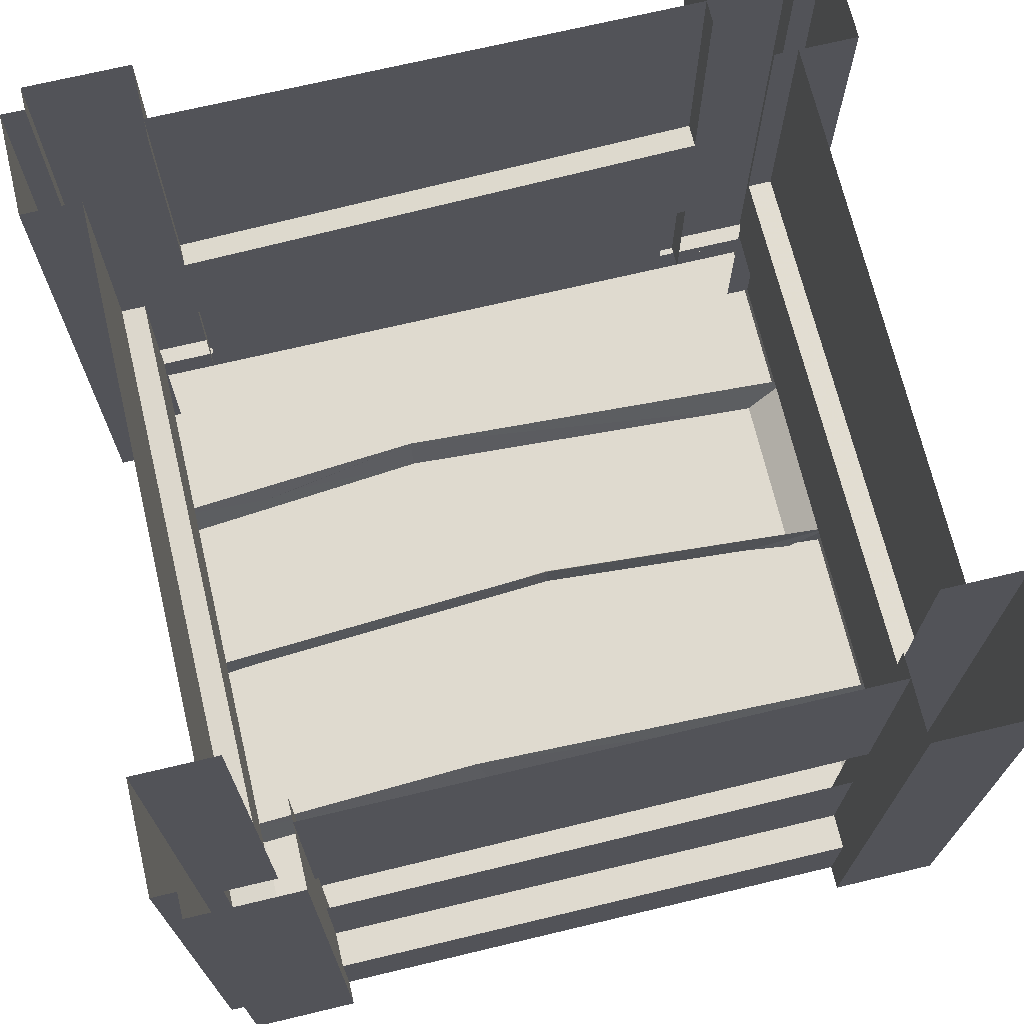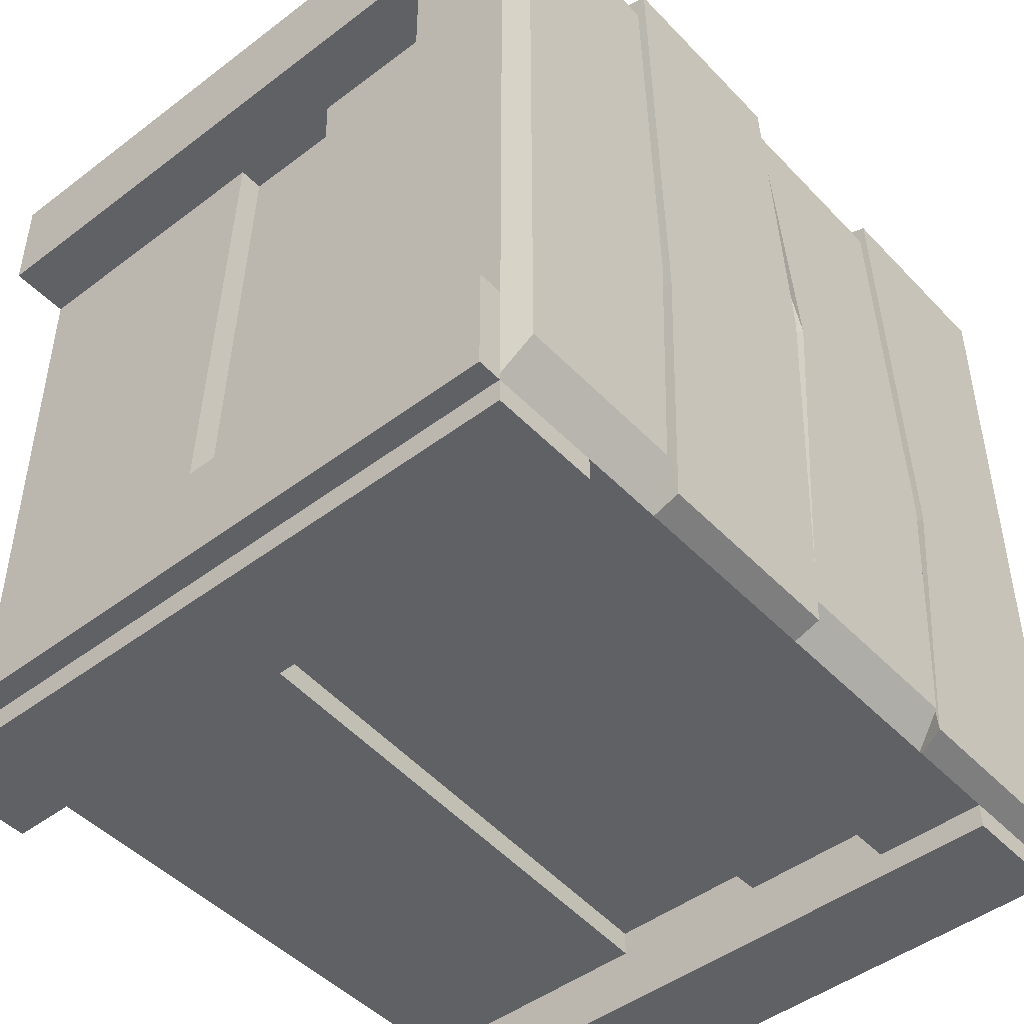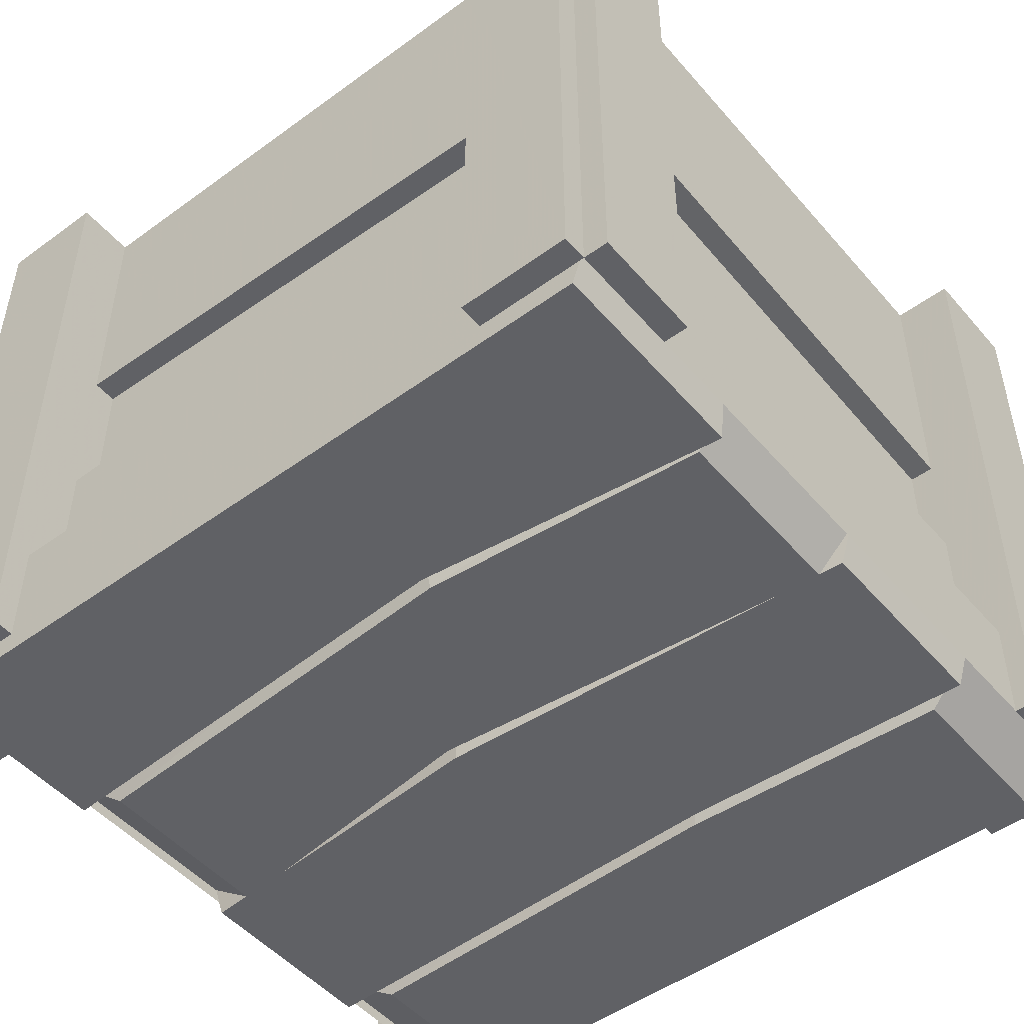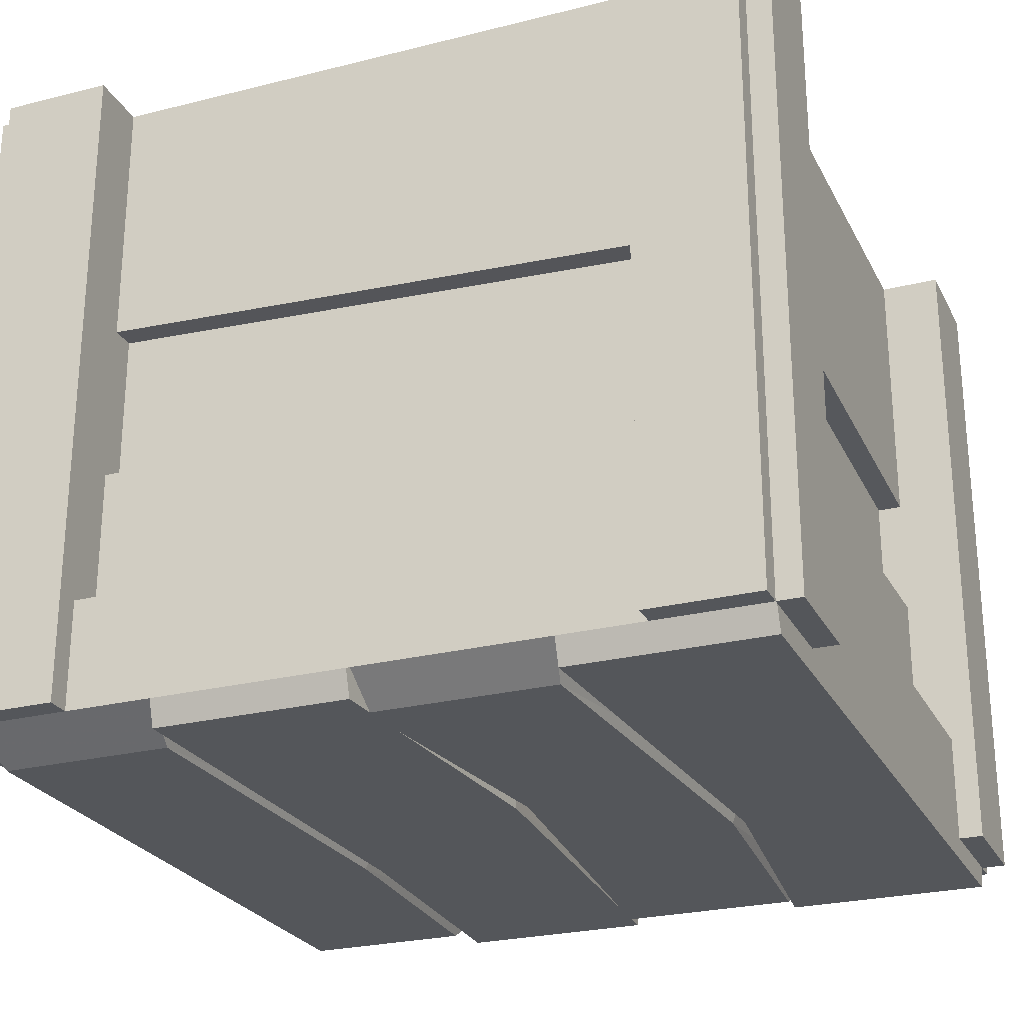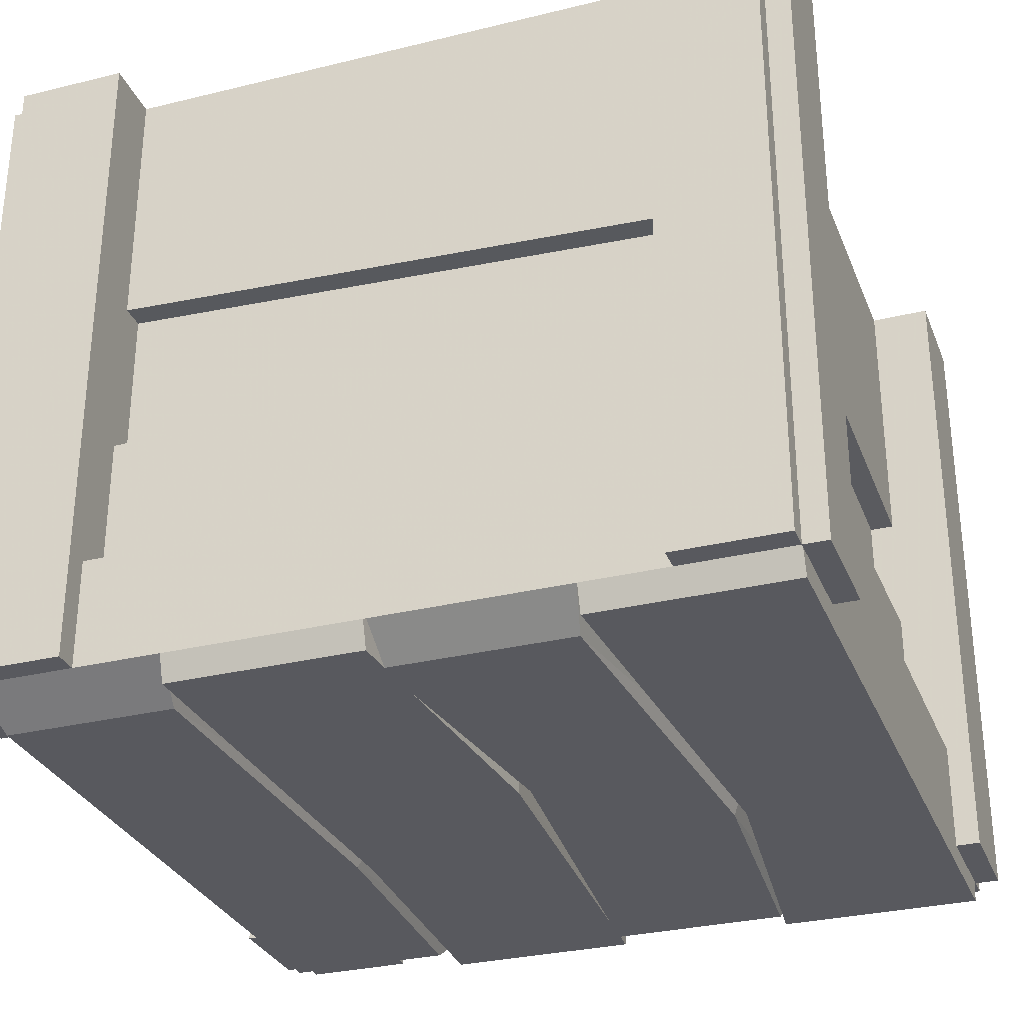
<metadata>
{"format":"obj","ext":"obj","renderer":"f3d","projection":"perspective","resolution":1024,"background":"white","views":[{"elev":70.6,"azim":-103.4,"up":"+Y"},{"elev":-46.9,"azim":-49.3,"up":"+Z"},{"elev":-49.5,"azim":128.9,"up":"+Y"},{"elev":-25.5,"azim":22.0,"up":"+Y"},{"elev":-30.4,"azim":19.5,"up":"+Y"}]}
</metadata>
<code>
v -0.1016 -0.3516 -0.0625
v -0.1094 -0.3516 0.2422
v -0.1172 -0.375 0.2031
v -0.1094 -0.375 -0.05469
v -0.1094 -0.3516 -0.2578
v -0.1094 -0.375 -0.25
v -0.1016 -0.375 -0.0625
v -0.1094 -0.375 0.2344
v 0.01562 -0.375 0.2344
v 0.01562 -0.3516 0.2422
v 0.03125 -0.3516 0.02344
v 0.03906 -0.375 0.02344
v 0.01562 -0.375 0.2109
v 0.1406 -0.3516 0.2422
v 0.1328 -0.375 0.2109
v 0.1562 -0.3516 -0.05469
v 0.1562 -0.375 -0.05469
v 0.1406 -0.375 0.2344
v 0.2656 -0.3516 0.2422
v 0.2656 -0.375 0.2344
v 0.2656 -0.375 -0.007812
v 0.2656 -0.3516 -0.007812
v 0.2656 -0.375 -0.25
v 0.2656 -0.3516 -0.2578
v 0.1328 -0.375 -0.25
v 0.1406 -0.3516 -0.2578
v 0.1484 -0.375 -0.05469
v 0.1328 -0.375 -0.2344
v 0.01562 -0.375 -0.2344
v 0.01562 -0.3516 -0.2578
v 0.03125 -0.375 0.02344
v 0.01562 -0.375 -0.25
v -0.2344 -0.3516 -0.2578
v -0.2266 -0.375 -0.2266
v -0.2266 -0.375 -0.007812
v -0.2344 -0.3516 -0.007812
v -0.2266 -0.375 0.2031
v -0.2344 -0.3516 0.2422
v -0.1172 -0.375 -0.2266
v 0.2812 0 0.2422
v 0.2812 -0.3594 0.2422
v 0.2812 -0.2891 0.1719
v 0.2812 0 0.1719
v 0.2812 0.03125 0.1719
v 0.2812 0.03125 0.2422
v 0.2656 0 0.2422
v 0.2656 -0.3594 0.2422
v 0.2656 -0.3594 0.1719
v 0.2812 -0.3594 0.1719
v 0.2656 -0.2891 0.1719
v 0.2656 0 0.1719
v 0.2656 0.03125 0.1719
v 0.2656 0.07031 0.1719
v 0.2812 0.07031 0.1719
v 0.2812 0.07031 0.2422
v 0.2656 0.03125 0.2422
v 0.2656 0 0.2578
v 0.2656 -0.3594 0.2578
v 0.1953 -0.3594 0.2422
v 0.1953 -0.3594 0.2578
v 0.1953 -0.2891 0.2422
v -0.1641 -0.3594 0.2422
v -0.1641 -0.2891 0.2422
v -0.1641 -0.2891 0.2578
v -0.1641 -0.3594 0.2578
v -0.2344 -0.3594 0.2578
v -0.2344 -0.3594 0.2422
v -0.2344 0 0.2578
v -0.2344 0 0.2422
v -0.25 0 0.2422
v -0.25 -0.3594 0.2422
v -0.2344 -0.3594 0.1719
v -0.25 -0.3594 0.1719
v -0.2344 -0.2891 0.1719
v -0.2344 -0.3594 -0.1875
v -0.2344 -0.2891 -0.1875
v -0.25 -0.2891 -0.1875
v -0.25 -0.3594 -0.1875
v -0.25 -0.3594 -0.2578
v -0.2344 -0.3594 -0.2578
v -0.25 0 -0.2578
v -0.2344 0 -0.2578
v -0.2344 0 -0.2734
v -0.2344 -0.3594 -0.2734
v -0.1641 -0.3594 -0.2578
v -0.1641 -0.3594 -0.2734
v -0.1641 -0.2891 -0.2578
v 0.1953 -0.3594 -0.2578
v 0.1953 -0.2891 -0.2578
v 0.1953 -0.2891 -0.2734
v 0.1953 -0.3594 -0.2734
v 0.2656 -0.3594 -0.2734
v 0.2656 -0.3594 -0.2578
v 0.2656 0 -0.2734
v 0.2656 0 -0.2578
v 0.2812 0 -0.2578
v 0.2812 -0.3594 -0.2578
v 0.2656 -0.3594 -0.1875
v 0.2812 -0.3594 -0.1875
v 0.2656 -0.2891 -0.1875
v 0.2812 -0.2891 -0.1875
v 0.2656 0 -0.1875
v 0.2266 0 -0.1875
v 0.2266 -0.2891 -0.1875
v 0.2812 0 -0.1875
v 0.2812 0.03125 -0.1875
v 0.2656 0.03125 -0.1875
v 0.2266 0.03125 -0.1875
v 0.2656 0.07031 -0.1875
v 0.2266 0.07031 -0.1875
v 0.2422 0 0.1719
v 0.2422 -0.09375 0.1719
v 0.2422 -0.1094 -0.1875
v 0.2422 0 -0.1875
v 0.2422 0.03125 -0.1875
v 0.2422 0.03125 0.1719
v 0.2422 0.07031 -0.1875
v 0.2422 0.07031 0.1719
v 0.2422 -0.2891 -0.1875
v 0.2422 -0.1875 -0.1875
v 0.2422 -0.1953 0.1719
v 0.2422 -0.2891 0.1719
v 0.2266 -0.09375 0.1719
v 0.2266 -0.1953 0.1719
v 0.2266 -0.1875 -0.1875
v 0.2266 -0.1094 -0.1875
v 0.2266 0 0.1719
v 0.2266 -0.2891 0.1719
v -0.1641 0 0.2578
v -0.1641 0.03125 0.2578
v -0.2344 0.03125 0.2578
v -0.2344 0.03125 0.2422
v -0.25 0.03125 0.2422
v -0.25 0 0.1719
v -0.25 -0.2891 0.1719
v -0.2344 0 0.1719
v -0.1953 0 0.1719
v -0.1953 -0.2891 0.1719
v 0.1953 -0.2891 0.2578
v 0.1953 0 0.2422
v 0.1953 0 0.2031
v 0.1953 -0.2891 0.2031
v 0.1953 0 0.2578
v 0.1953 0.03125 0.2578
v 0.1953 0.03125 0.2422
v 0.1953 0.03125 0.2031
v 0.1953 0.07031 0.2422
v 0.1953 0.07031 0.2031
v -0.1641 0 0.2188
v -0.1641 -0.09375 0.2188
v 0.1953 -0.1094 0.2188
v 0.1953 0 0.2188
v 0.1953 0.03125 0.2188
v -0.1641 0.03125 0.2188
v 0.1953 0.07031 0.2188
v -0.1641 0.07031 0.2188
v 0.1953 -0.2891 0.2188
v 0.1953 -0.1875 0.2188
v -0.1641 -0.1953 0.2188
v -0.1641 -0.2891 0.2188
v -0.1641 -0.09375 0.2031
v -0.1641 -0.1953 0.2031
v 0.1953 -0.1875 0.2031
v 0.1953 -0.1094 0.2031
v -0.1641 0 0.2031
v -0.1641 0 0.2422
v -0.1641 -0.2891 0.2031
v -0.25 0 -0.1875
v -0.25 0.03125 -0.1875
v -0.25 0.03125 -0.2578
v -0.2344 0.03125 -0.2578
v -0.2344 0.03125 -0.2734
v -0.1641 0 -0.2734
v -0.1641 -0.2891 -0.2734
v -0.1641 0 -0.2578
v -0.1641 0 -0.2188
v -0.1641 -0.2891 -0.2188
v -0.2109 0 -0.1875
v -0.2109 -0.09375 -0.1875
v -0.2109 -0.1094 0.1719
v -0.2109 0 0.1719
v -0.2109 0.03125 0.1719
v -0.2109 0.03125 -0.1875
v -0.2109 0.07031 0.1719
v -0.2109 0.07031 -0.1875
v -0.2109 -0.2891 0.1719
v -0.2109 -0.1875 0.1719
v -0.2109 -0.1953 -0.1875
v -0.2109 -0.2891 -0.1875
v -0.1953 -0.09375 -0.1875
v -0.1953 -0.1953 -0.1875
v -0.1953 -0.1875 0.1719
v -0.1953 -0.1094 0.1719
v -0.1953 0 -0.1875
v -0.2344 0 -0.1875
v -0.1953 -0.2891 -0.1875
v -0.25 0.03125 0.1719
v -0.2344 0.03125 0.1719
v -0.1953 0.03125 0.1719
v -0.2344 0.07031 0.1719
v -0.1953 0.07031 0.1719
v 0.1953 0 -0.2734
v 0.1953 0.03125 -0.2734
v 0.2656 0.03125 -0.2734
v 0.2656 0.03125 -0.2578
v 0.2812 0.03125 -0.2578
v 0.2812 0.07031 -0.2578
v 0.2812 0.07031 -0.1875
v 0.1953 0 -0.2344
v 0.1953 -0.09375 -0.2344
v -0.1641 -0.1094 -0.2344
v -0.1641 0 -0.2344
v -0.1641 0.03125 -0.2344
v 0.1953 0.03125 -0.2344
v -0.1641 0.07031 -0.2344
v 0.1953 0.07031 -0.2344
v -0.1641 -0.2891 -0.2344
v -0.1641 -0.1875 -0.2344
v 0.1953 -0.1953 -0.2344
v 0.1953 -0.2891 -0.2344
v 0.1953 -0.09375 -0.2188
v 0.1953 -0.1953 -0.2188
v -0.1641 -0.1875 -0.2188
v -0.1641 -0.1094 -0.2188
v 0.1953 0 -0.2188
v 0.1953 0 -0.2578
v 0.1953 -0.2891 -0.2188
v -0.1641 0.03125 -0.2734
v -0.1641 0.03125 -0.2578
v -0.1641 0.03125 -0.2188
v -0.1641 0.07031 -0.2578
v -0.1641 0.07031 -0.2188
v 0.2266 0.03125 0.1719
v 0.2266 0.07031 0.1719
v 0.2656 0.03125 0.2578
v 0.2656 0.07031 0.2578
v 0.1953 0.07031 0.2578
v -0.1641 0.03125 0.2031
v -0.1641 0.03125 0.2422
v -0.1641 0.07031 0.2422
v -0.1641 0.07031 0.2578
v -0.2344 0.07031 0.2578
v -0.2344 0.07031 0.2422
v -0.25 0.07031 0.2422
v 0.2656 0.07031 0.2422
v -0.1953 0.03125 -0.1875
v -0.2344 0.03125 -0.1875
v -0.2344 0.07031 -0.1875
v -0.25 0.07031 -0.1875
v -0.25 0.07031 -0.2578
v -0.2344 0.07031 -0.2578
v -0.2344 0.07031 -0.2734
v 0.1953 0.03125 -0.2188
v 0.1953 0.03125 -0.2578
v 0.1953 0.07031 -0.2578
v 0.1953 0.07031 -0.2734
v 0.2656 0.07031 -0.2734
v 0.2656 0.07031 -0.2578
v -0.1641 0.07031 0.2031
v -0.25 0.07031 0.1719
v -0.1953 0.07031 -0.1875
v -0.1641 0.07031 -0.2734
v 0.1953 0.07031 -0.2188
f 1 2 3
f 1 3 4
f 1 4 5
f 1 5 6
f 1 6 7
f 1 7 2
f 2 7 8
f 10 9 11
f 10 11 12
f 10 12 13
f 14 15 16
f 14 16 17
f 14 17 18
f 19 20 21
f 19 21 22
f 22 21 23
f 22 23 24
f 26 25 16
f 26 16 27
f 26 27 28
f 30 29 11
f 30 11 31
f 30 31 32
f 9 31 11
f 33 34 35
f 33 35 36
f 36 35 37
f 36 37 38
f 4 39 5
f 25 17 16
f 29 12 11
f 15 27 16
f 2 8 9
f 2 9 10
f 10 13 14
f 14 13 15
f 14 18 19
f 19 18 20
f 24 23 25
f 24 25 26
f 26 28 29
f 26 29 30
f 30 32 5
f 5 32 6
f 38 37 3
f 38 3 2
f 5 39 33
f 33 39 34
f 40 41 42
f 40 42 43
f 40 43 44
f 40 44 45
f 41 49 42
f 44 54 45
f 45 54 55
f 99 97 101
f 97 96 105
f 97 105 101
f 68 66 64
f 68 64 129
f 68 129 130
f 68 130 131
f 70 133 134
f 70 134 71
f 71 134 135
f 71 135 73
f 66 65 64
f 60 58 139
f 58 57 143
f 58 143 139
f 81 79 77
f 81 77 168
f 81 168 169
f 81 169 170
f 83 172 173
f 83 173 84
f 84 173 174
f 84 174 86
f 79 78 77
f 94 92 90
f 94 90 202
f 94 202 203
f 94 203 204
f 96 206 105
f 105 206 106
f 106 206 207
f 106 207 208
f 92 91 90
f 143 57 235
f 143 235 144
f 144 235 236
f 144 236 237
f 130 241 131
f 131 241 242
f 133 244 197
f 133 197 134
f 169 249 170
f 170 249 250
f 172 252 228
f 172 228 173
f 203 256 204
f 204 256 257
f 197 244 260
f 228 252 262
f 6 32 7
f 7 32 31
f 7 31 9
f 7 9 8
f 34 39 35
f 35 39 4
f 35 4 3
f 35 3 37
f 17 25 23
f 17 23 21
f 17 21 20
f 17 20 18
f 12 29 28
f 12 28 27
f 12 27 15
f 12 15 13
f 41 47 48
f 41 48 49
f 47 58 59
f 59 58 60
f 62 65 66
f 62 66 67
f 67 71 72
f 72 71 73
f 75 78 79
f 75 79 80
f 80 84 85
f 85 84 86
f 88 91 92
f 88 92 93
f 93 97 98
f 98 97 99
f 111 112 113
f 111 113 114
f 111 114 115
f 111 115 116
f 116 115 117
f 116 117 118
f 119 120 121
f 119 121 122
f 123 126 113
f 123 113 112
f 149 150 151
f 149 151 152
f 149 152 153
f 149 153 154
f 154 153 155
f 154 155 156
f 157 158 159
f 157 159 160
f 161 164 151
f 161 151 150
f 178 179 180
f 178 180 181
f 178 181 182
f 178 182 183
f 183 182 184
f 183 184 185
f 186 187 188
f 186 188 189
f 190 193 180
f 190 180 179
f 209 210 211
f 209 211 212
f 209 212 213
f 209 213 214
f 214 213 215
f 214 215 216
f 217 218 219
f 217 219 220
f 221 224 211
f 221 211 210
f 40 45 46
f 40 46 47
f 40 47 41
f 42 49 48
f 42 48 50
f 42 50 43
f 43 50 51
f 43 51 52
f 43 52 44
f 44 52 53
f 44 53 54
f 45 55 56
f 45 56 46
f 46 56 57
f 46 57 47
f 47 57 58
f 59 60 61
f 62 63 64
f 62 64 65
f 67 66 68
f 67 68 69
f 67 69 70
f 67 70 71
f 72 73 74
f 75 76 77
f 75 77 78
f 80 79 81
f 80 81 82
f 80 82 83
f 80 83 84
f 85 86 87
f 88 89 90
f 88 90 91
f 93 92 94
f 93 94 95
f 93 95 96
f 93 96 97
f 98 99 100
f 99 101 100
f 100 101 102
f 100 102 103
f 100 103 104
f 101 105 102
f 102 105 106
f 102 106 107
f 102 107 103
f 103 107 108
f 108 107 109
f 108 109 110
f 127 51 50
f 127 50 128
f 68 131 69
f 69 131 132
f 69 132 70
f 70 132 133
f 73 135 74
f 74 135 136
f 74 136 137
f 74 137 138
f 60 139 61
f 61 139 140
f 61 140 141
f 61 141 142
f 139 143 140
f 140 143 144
f 140 144 145
f 140 145 141
f 141 145 146
f 146 145 147
f 146 147 148
f 165 166 63
f 165 63 167
f 63 166 129
f 63 129 64
f 81 170 82
f 82 170 171
f 82 171 83
f 83 171 172
f 86 174 87
f 87 174 175
f 87 175 176
f 87 176 177
f 194 195 76
f 194 76 196
f 76 195 168
f 76 168 77
f 135 134 136
f 136 134 197
f 136 197 198
f 136 198 137
f 137 198 199
f 199 198 200
f 199 200 201
f 94 204 95
f 95 204 205
f 95 205 96
f 96 205 206
f 106 208 107
f 107 208 109
f 225 226 89
f 225 89 227
f 89 226 202
f 89 202 90
f 174 173 175
f 175 173 228
f 175 228 229
f 175 229 176
f 176 229 230
f 230 229 231
f 230 231 232
f 51 127 233
f 51 233 52
f 52 233 234
f 52 234 53
f 144 237 145
f 145 237 147
f 166 165 238
f 166 238 239
f 166 239 129
f 129 239 130
f 130 239 240
f 130 240 241
f 131 242 132
f 132 242 243
f 132 243 133
f 133 243 244
f 57 56 235
f 235 56 245
f 235 245 236
f 195 194 246
f 195 246 247
f 195 247 168
f 168 247 169
f 169 247 248
f 169 248 249
f 170 250 171
f 171 250 251
f 171 251 172
f 172 251 252
f 226 225 253
f 226 253 254
f 226 254 202
f 202 254 203
f 203 254 255
f 203 255 256
f 204 257 205
f 205 257 258
f 205 258 206
f 206 258 207
f 56 55 245
f 239 238 259
f 239 259 240
f 197 260 198
f 198 260 200
f 247 246 261
f 247 261 248
f 228 262 229
f 229 262 231
f 254 253 263
f 254 263 255
f 59 61 62
f 62 61 63
f 72 74 75
f 75 74 76
f 85 87 88
f 88 87 89
f 98 100 48
f 48 100 50
f 123 124 125
f 123 125 126
f 161 162 163
f 161 163 164
f 190 191 192
f 190 192 193
f 221 222 223
f 221 223 224

</code>
